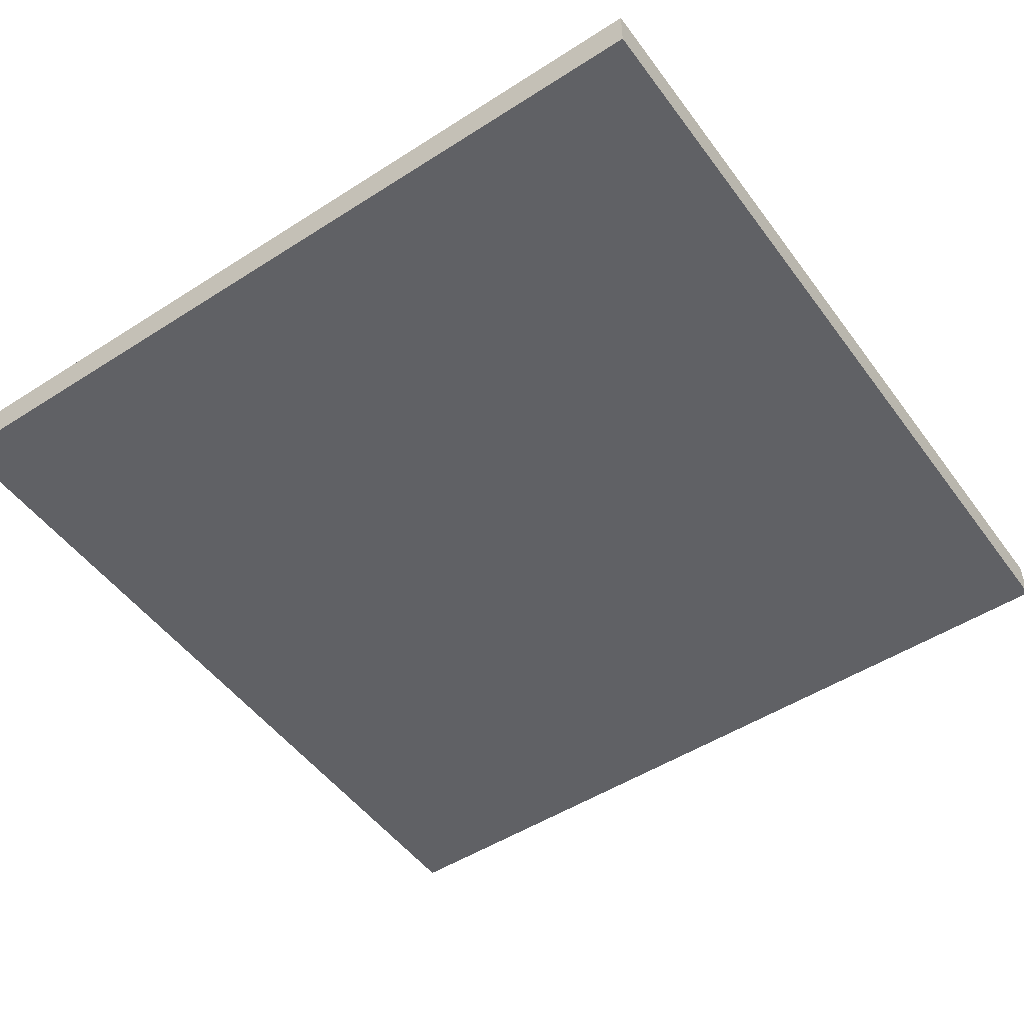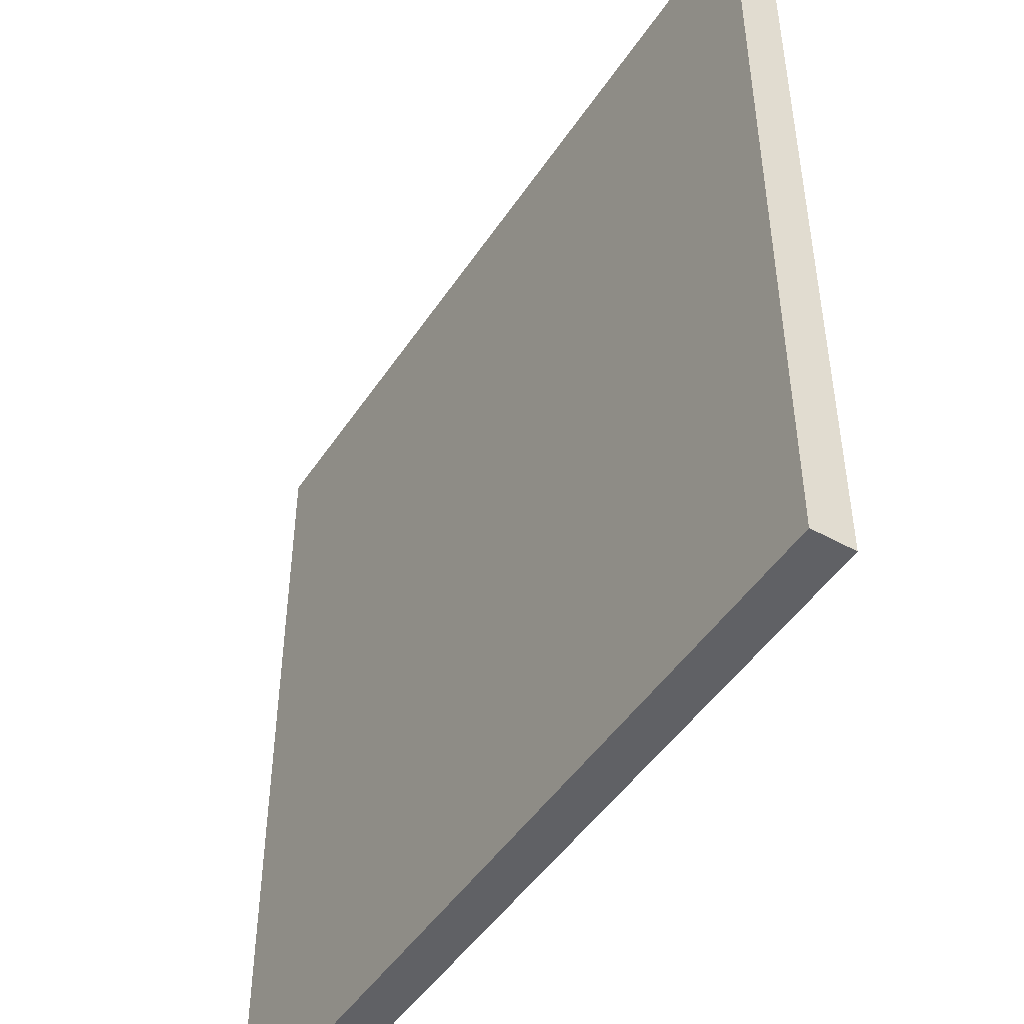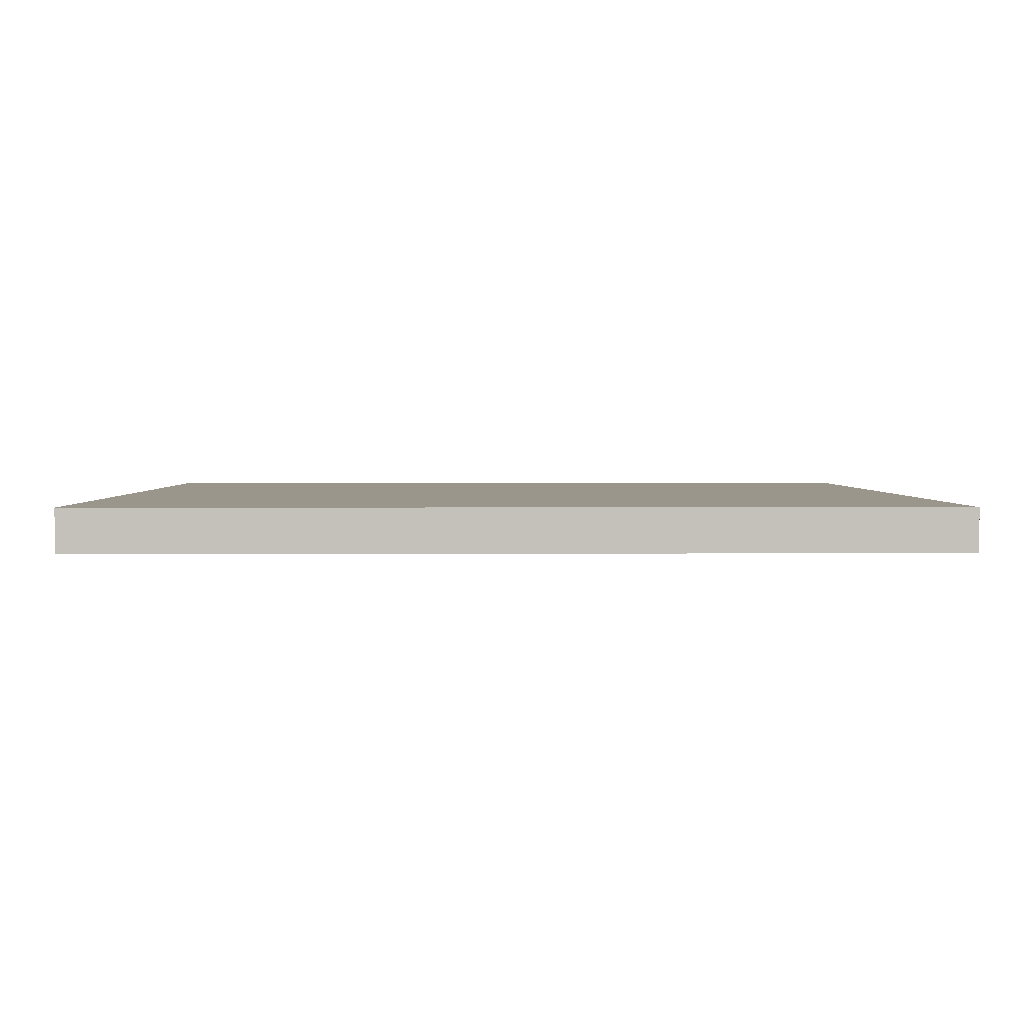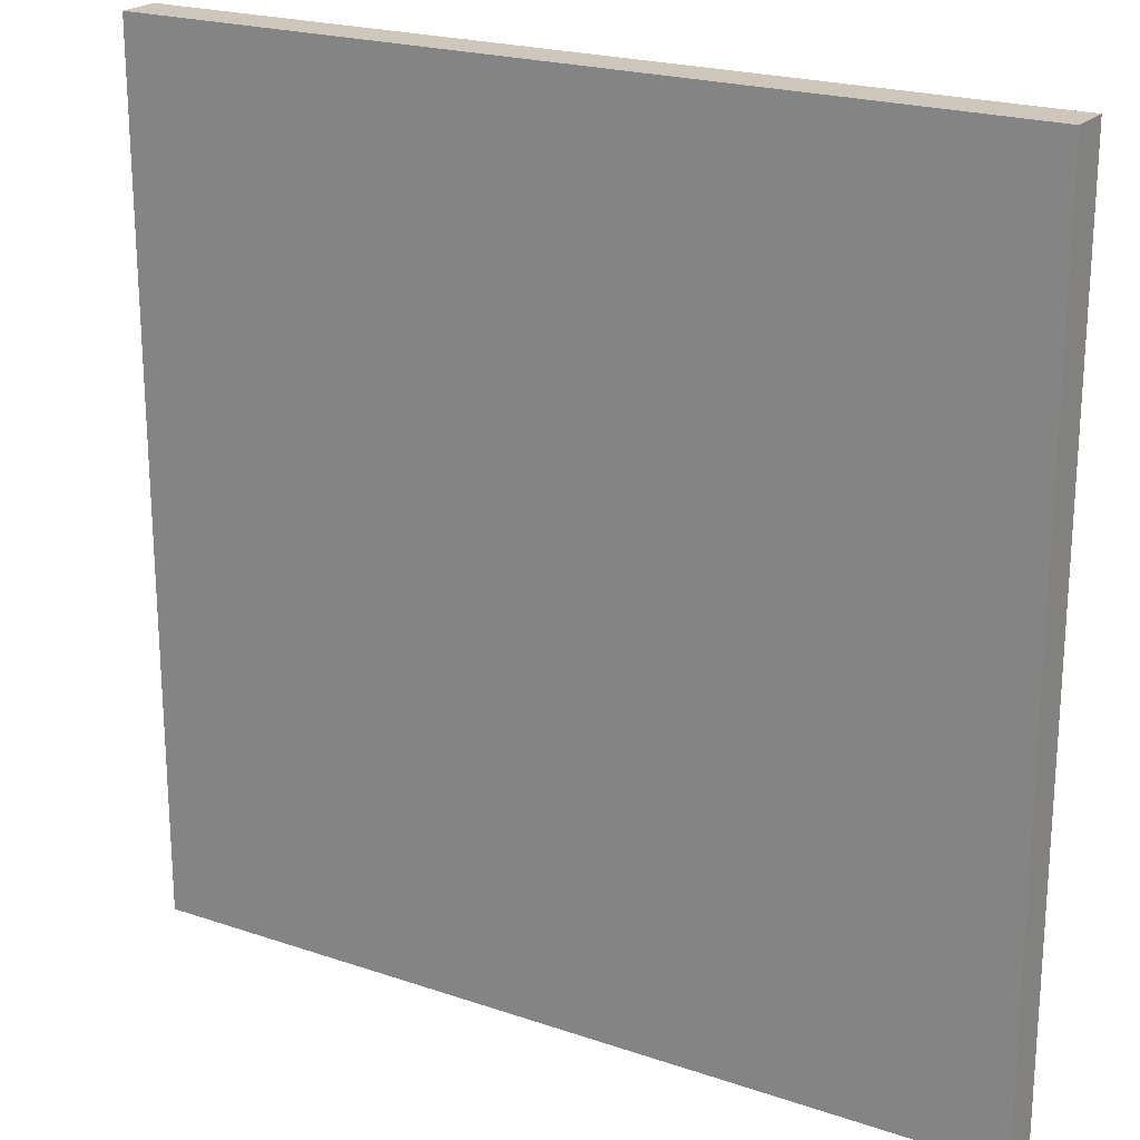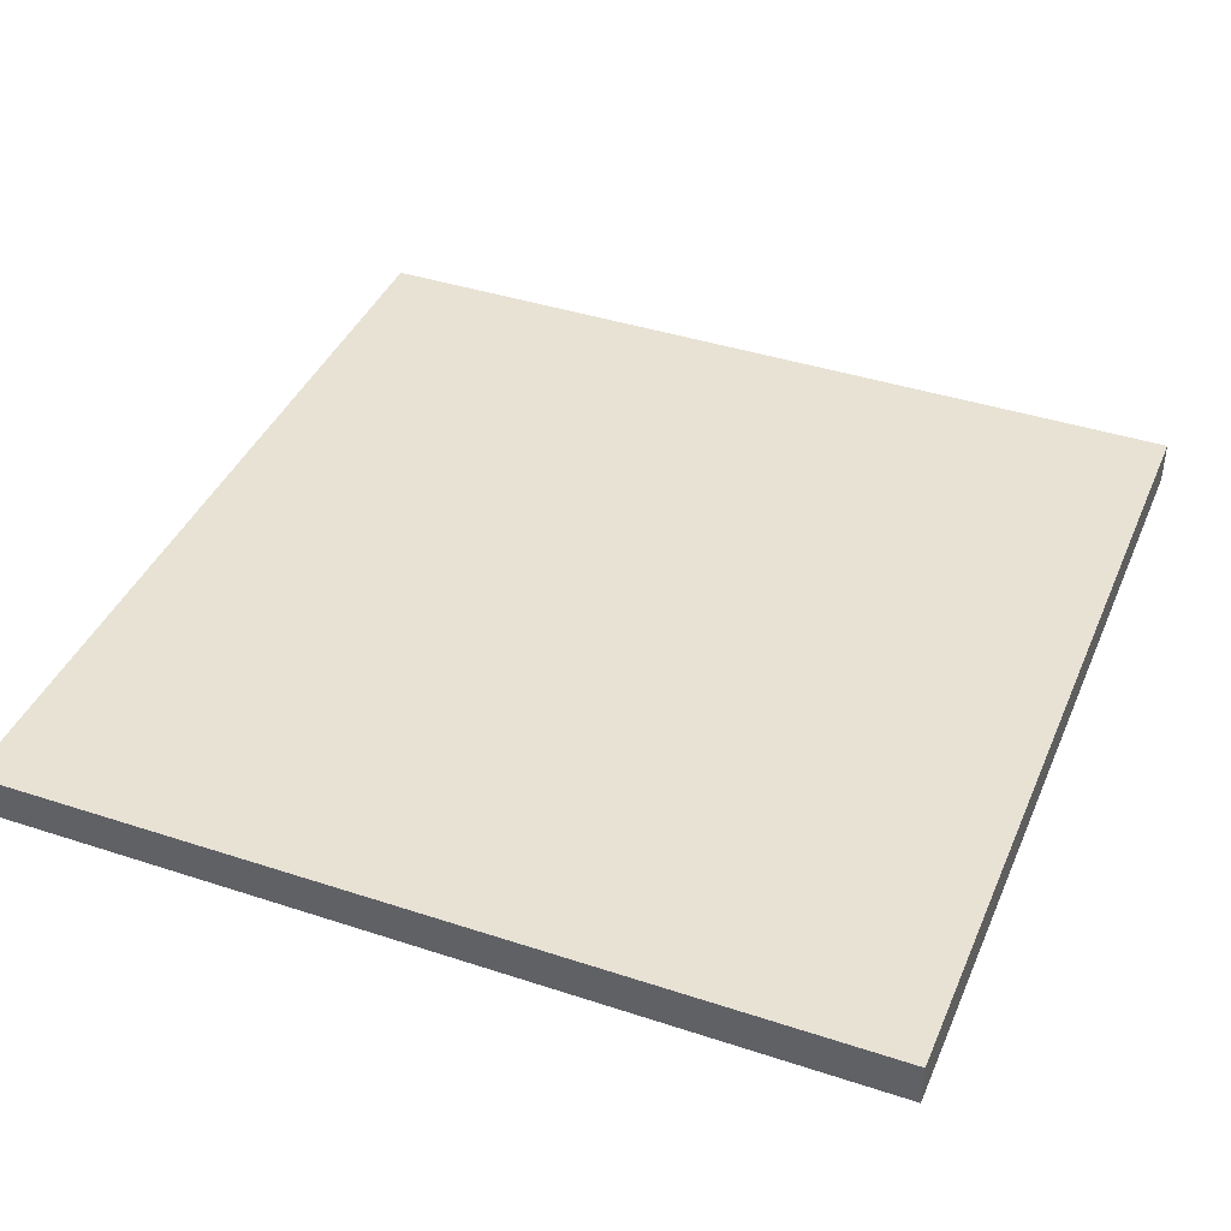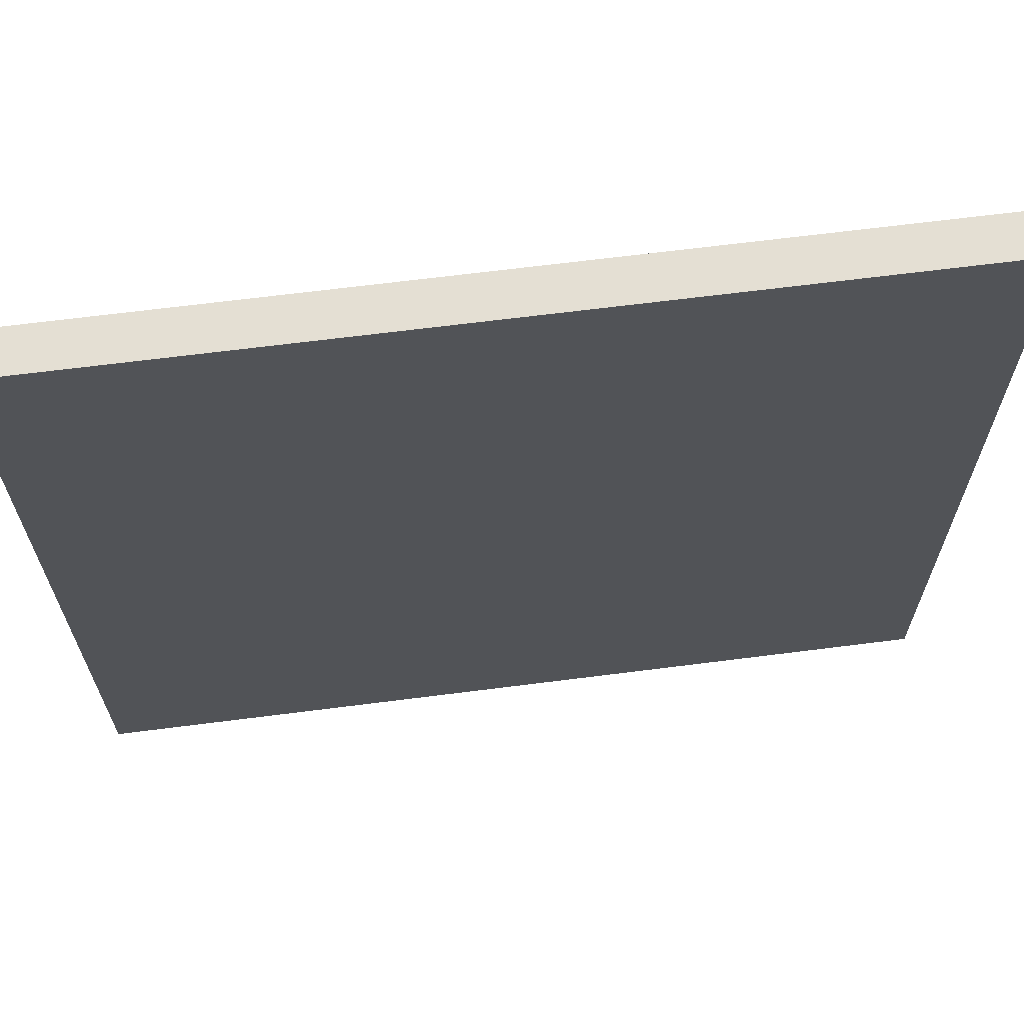
<metadata>
{"format":"obj","ext":"obj","renderer":"f3d","projection":"perspective","resolution":1024,"background":"white","views":[{"elev":-50.3,"azim":-54.9,"up":"+Y"},{"elev":-47.7,"azim":58.0,"up":"+Z"},{"elev":2.3,"azim":179.2,"up":"+Y"},{"elev":21.5,"azim":-149.0,"up":"+Z"},{"elev":40.7,"azim":111.9,"up":"+Y"},{"elev":66.8,"azim":-7.3,"up":"+Z"}]}
</metadata>
<code>
g Floor Tiles-2
v -30 0 30
v -30 0 -30
v -30 3 30
v -30 3 -30
v 30 0 30
v 30 0 -30
v 30 2 -18
v 30 2 -20
v 30 2 -22
v 30 2 -25
v 30 3 30
v 30 3 -18
v 30 3 -20
v 30 3 -22
v 30 3 -25
v 30 3 -30
v -30 0 30
v -30 3 30
v 30 0 30
v 30 3 30
v -30 0 -30
v -30 3 -30
v 18 2 -30
v 18 3 -30
v 20 2 -30
v 20 3 -30
v 22 2 -30
v 22 3 -30
v 25 2 -30
v 25 3 -30
v 30 0 -30
v 30 3 -30
v -30 0 30
v 30 0 30
v -29 0 20
v 19 0 20
v -29 0 18
v 19 0 18
v -30 0 -30
v 30 0 -30
v -30 3 30
v 30 3 30
v -25 3 25
v 25 3 25
v 18 3 -18
v 25 3 -18
v 30 3 -18
v 20 3 -20
v 30 3 -20
v 22 3 -22
v 30 3 -22
v -25 3 -25
v 18 3 -25
v 25 3 -25
v 30 3 -25
v -30 3 -30
v 18 3 -30
v 20 3 -30
v 22 3 -30
v 25 3 -30
v 30 3 -30
f 3 2 1
f 4 2 3
f 5 6 7
f 7 6 8
f 8 6 9
f 9 6 10
f 5 7 11
f 7 8 12
f 11 7 12
f 8 9 13
f 12 8 13
f 9 10 14
f 13 9 14
f 10 6 15
f 14 10 15
f 15 6 16
f 19 18 17
f 20 18 19
f 21 22 23
f 23 22 24
f 21 23 25
f 23 24 25
f 25 24 26
f 21 25 27
f 25 26 27
f 27 26 28
f 21 27 29
f 27 28 29
f 29 28 30
f 21 29 31
f 29 30 31
f 31 30 32
f 35 34 33
f 36 34 35
f 37 35 33
f 37 36 35
f 38 34 36
f 38 36 37
f 39 37 33
f 39 38 37
f 40 34 38
f 40 38 39
f 41 42 43
f 43 42 44
f 43 44 45
f 44 42 46
f 45 44 46
f 46 42 47
f 45 46 48
f 46 47 48
f 48 47 49
f 48 49 50
f 50 49 51
f 41 43 52
f 43 45 52
f 45 48 53
f 52 45 53
f 50 51 54
f 54 51 55
f 41 52 56
f 52 53 56
f 53 48 57
f 56 53 57
f 48 50 58
f 57 48 58
f 50 54 59
f 58 50 59
f 54 55 60
f 59 54 60
f 60 55 61

</code>
